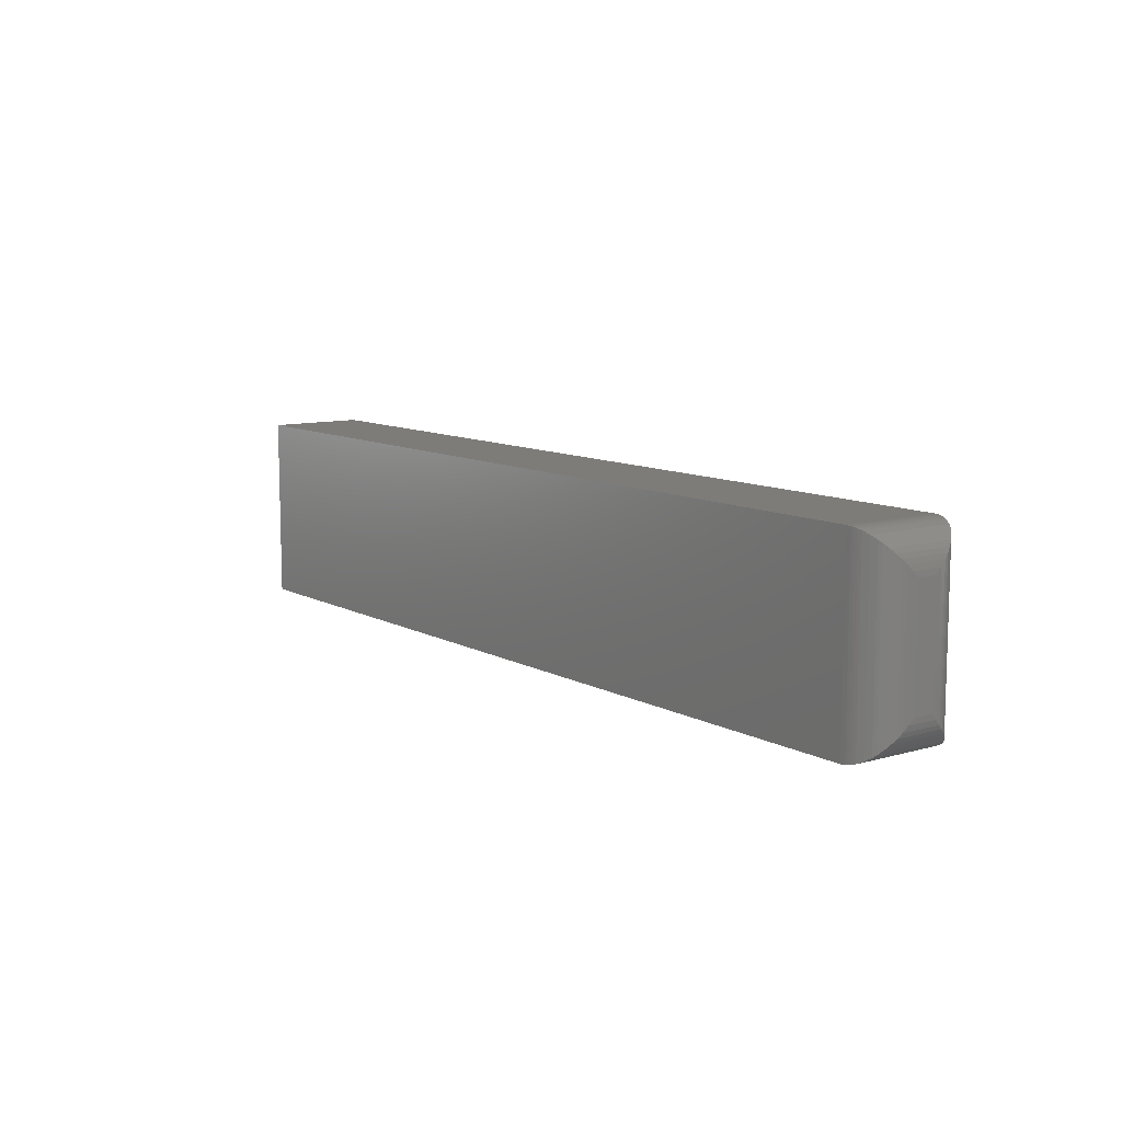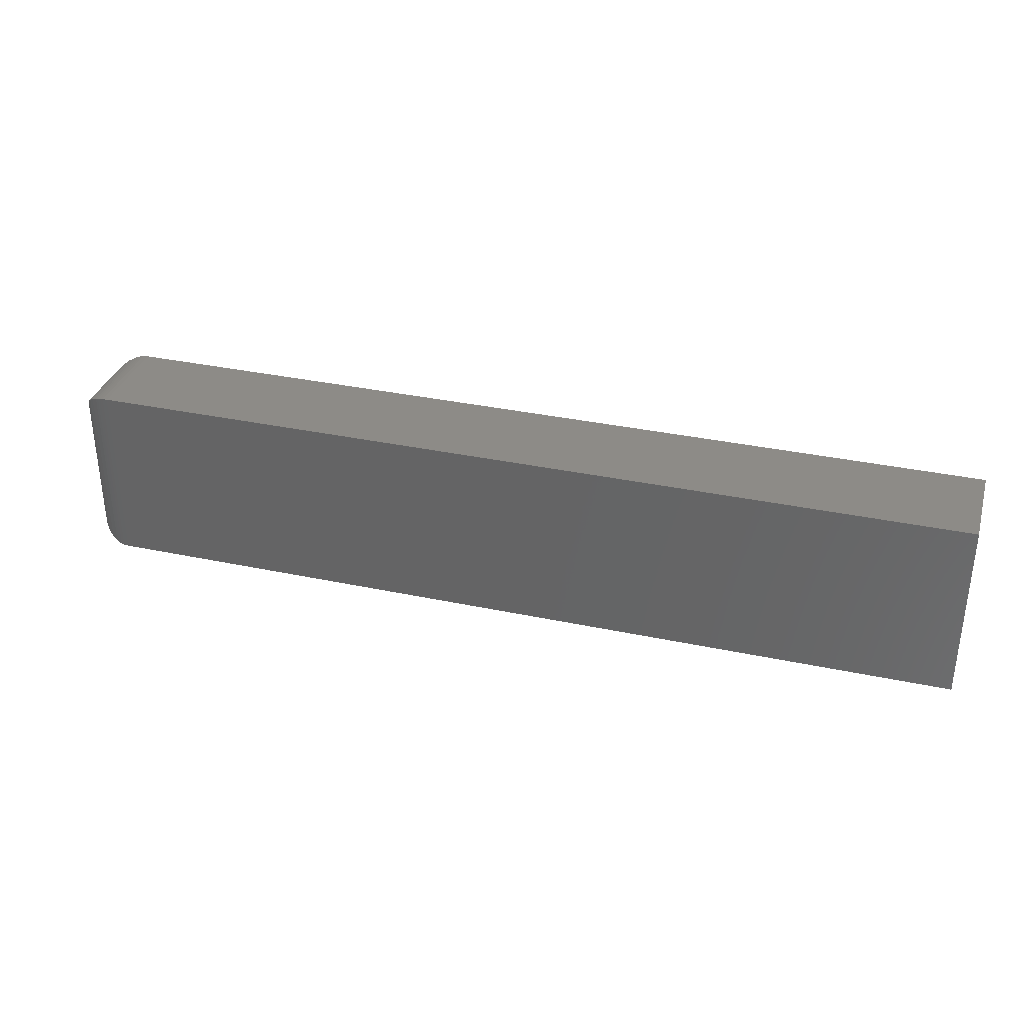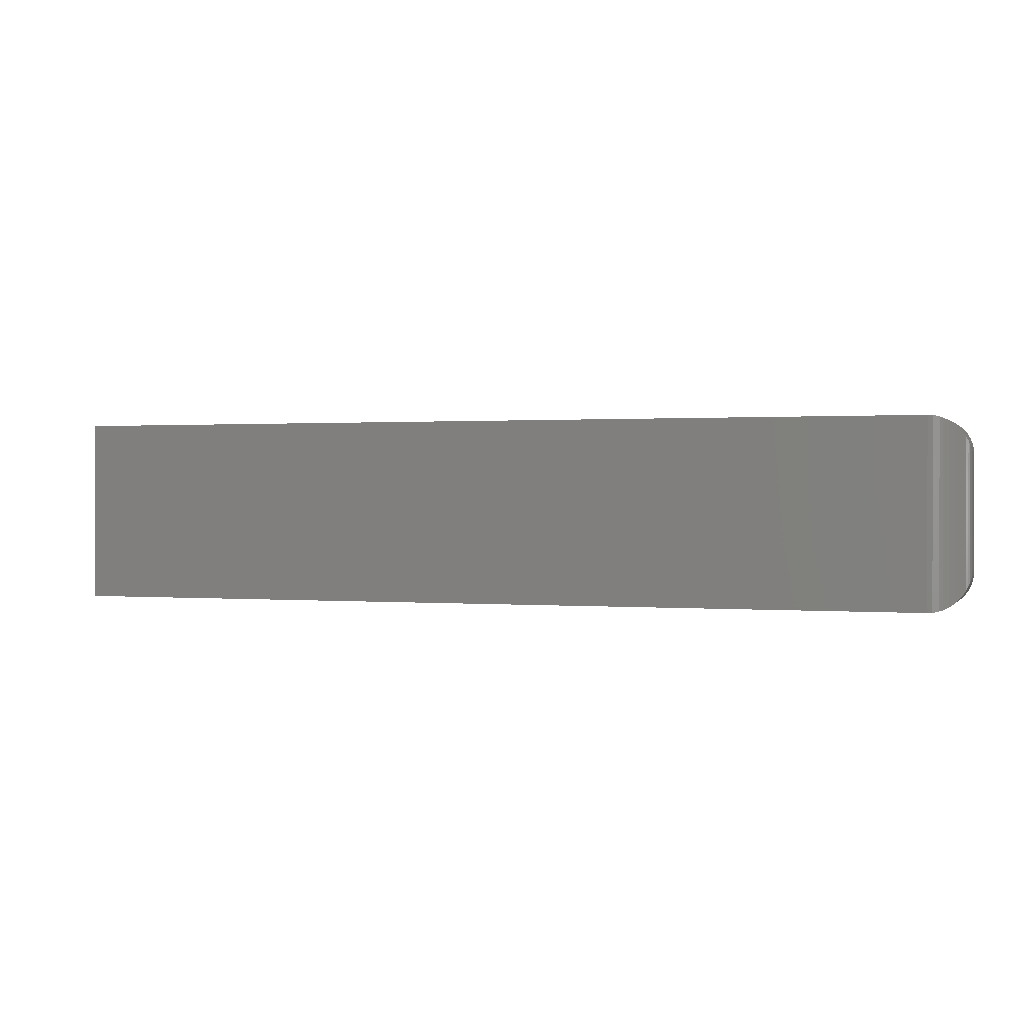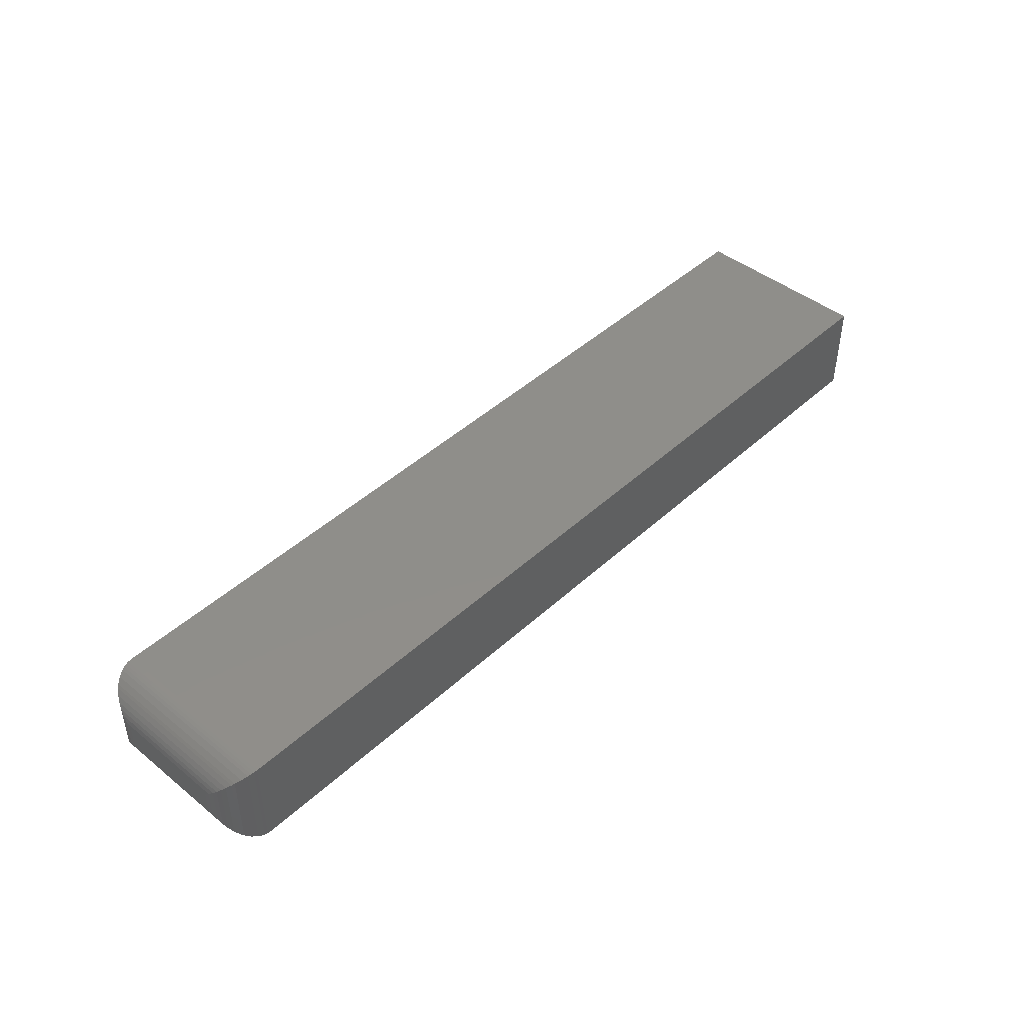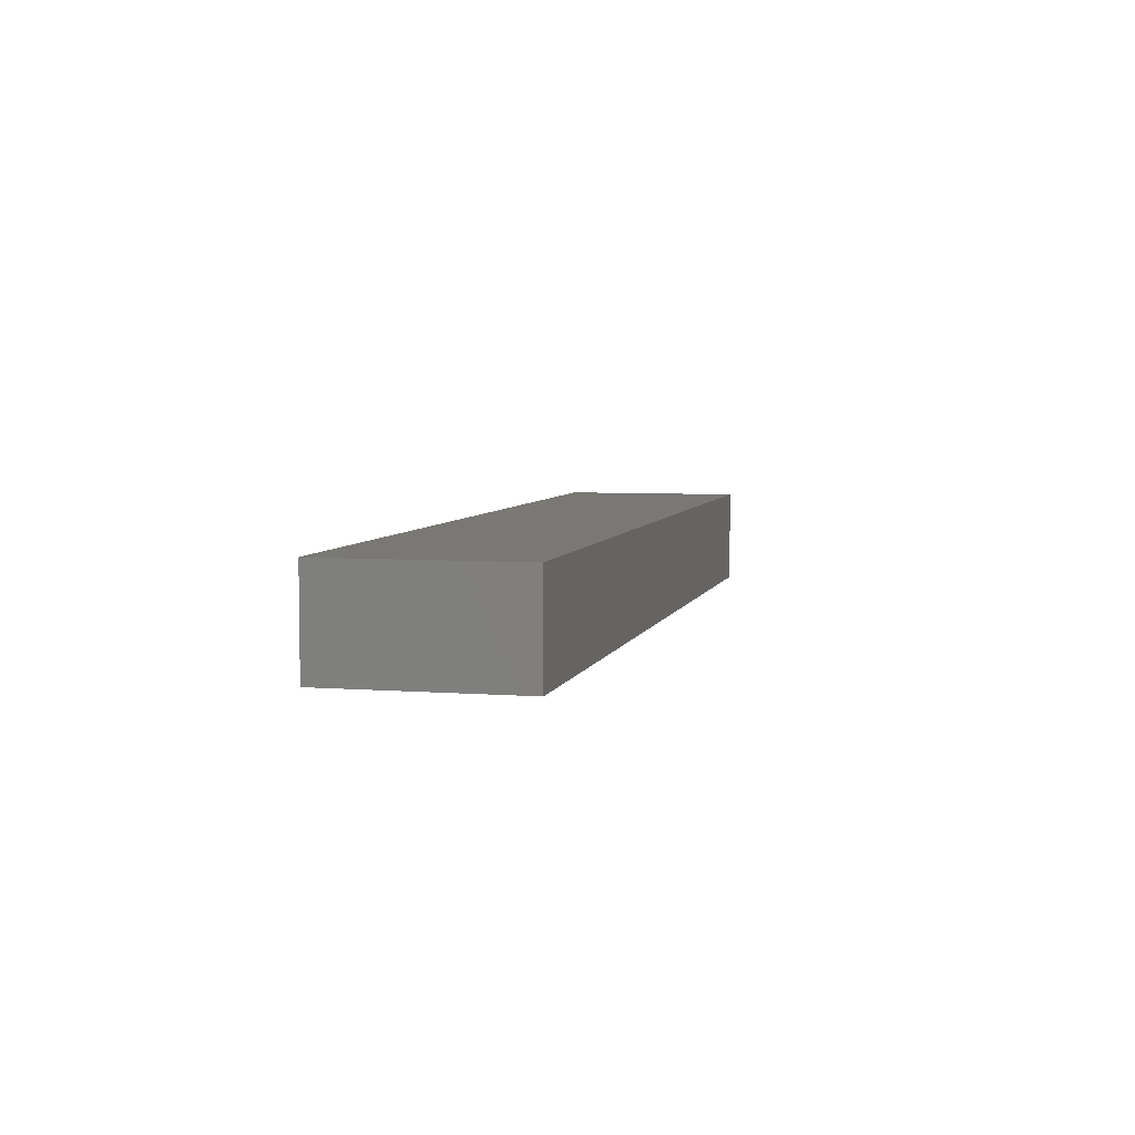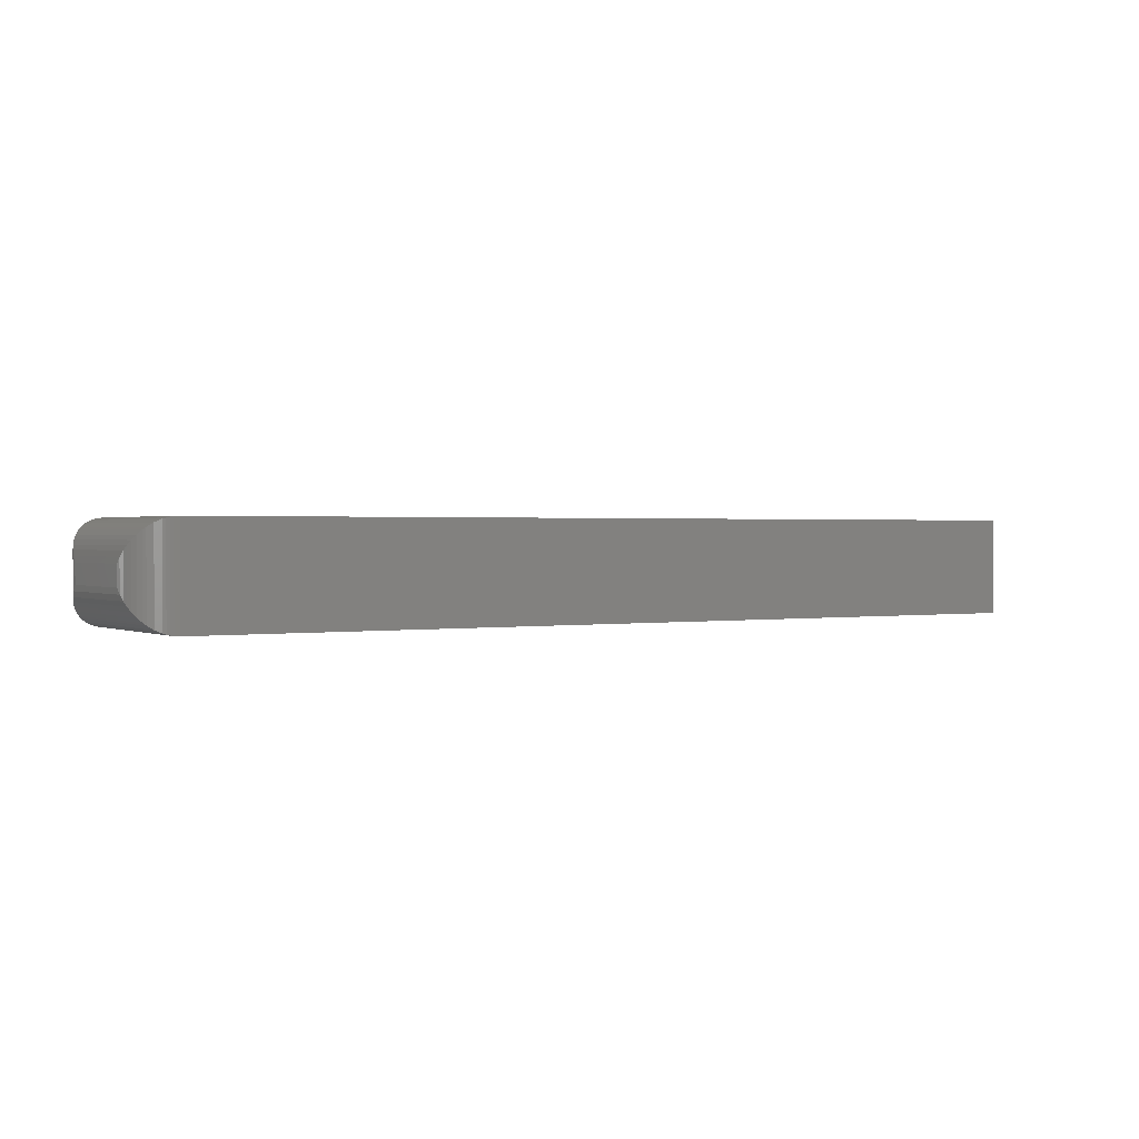
<metadata>
{"format":"stl","ext":"stl","renderer":"f3d","projection":"perspective","resolution":1024,"background":"white","views":[{"elev":10.0,"azim":-126.5,"up":"+Z"},{"elev":34.0,"azim":16.1,"up":"+Z"},{"elev":0.6,"azim":-161.7,"up":"+Z"},{"elev":44.5,"azim":-46.8,"up":"+Y"},{"elev":5.4,"azim":103.4,"up":"+Y"},{"elev":1.0,"azim":-32.0,"up":"+Y"}]}
</metadata>
<code>
# stl→obj: 60 verts, 116 faces
v 0.03125 -0.07812 -1.579e-17
v 0.75 -0.07812 -4.592e-17
v 0.03125 -0.07812 0.15
v 0.75 -0.07812 0.15
v 0.03125 1.735e-18 -1.914e-18
v 0.03125 0 0.15
v 0.75 0 -4.592e-17
v 0.75 0 0.15
v 7.271e-18 -0.04688 0.1187
v 7.271e-18 -0.03125 0.1187
v 1.914e-18 -0.04688 0.03125
v 1.914e-18 -0.03125 0.03125
v 0.0003136 -0.02683 0.1232
v 0.0003136 -0.02683 0.02683
v 0.02004 -0.002081 0.1479
v 0.01547 -0.004275 0.004275
v 0.01547 -0.004275 0.1457
v 0.01133 -0.007174 0.007174
v 0.01133 -0.007174 0.1428
v 0.009471 -0.008839 0.008839
v 0.009471 -0.008839 0.1412
v 0.0065 -0.01217 0.01217
v 0.0065 -0.01217 0.1378
v 0.004121 -0.01574 0.01574
v 0.004121 -0.01574 0.1343
v 0.00246 -0.0191 0.0191
v 0.00246 -0.0191 0.1309
v 0.001236 -0.02255 0.02255
v 0.001236 -0.02255 0.1275
v 0.02739 -0.0002397 0.1498
v 0.02739 -0.0002397 0.0002397
v 0.02489 -0.0006549 0.1493
v 0.02489 -0.0006549 0.0006549
v 0.02246 -0.001261 0.1487
v 0.02246 -0.001261 0.001261
v 0.02004 -0.002081 0.002081
v 0.0003136 -0.05129 0.1232
v 0.001236 -0.05558 0.1275
v 0.00246 -0.05903 0.1309
v 0.004121 -0.06239 0.1343
v 0.0065 -0.06595 0.1378
v 0.009471 -0.06929 0.1412
v 0.01133 -0.07095 0.1428
v 0.01547 -0.07385 0.1457
v 0.02004 -0.07604 0.1479
v 0.02739 -0.07789 0.1498
v 0.02489 -0.07747 0.1493
v 0.02246 -0.07686 0.1487
v 0.0003136 -0.05129 0.02683
v 0.001236 -0.05558 0.02255
v 0.00246 -0.05903 0.0191
v 0.004121 -0.06239 0.01574
v 0.0065 -0.06595 0.01217
v 0.009471 -0.06929 0.008839
v 0.01133 -0.07095 0.007174
v 0.01547 -0.07385 0.004275
v 0.02004 -0.07604 0.002081
v 0.02739 -0.07789 0.0002397
v 0.02489 -0.07747 0.0006549
v 0.02246 -0.07686 0.001261
f 1 2 3
f 3 2 4
f 5 6 7
f 7 6 8
f 9 10 11
f 11 10 12
f 4 8 3
f 3 8 6
f 1 5 2
f 2 5 7
f 12 13 14
f 12 10 13
f 15 16 17
f 17 16 18
f 17 18 19
f 19 18 20
f 19 20 21
f 21 20 22
f 21 22 23
f 23 22 24
f 23 24 25
f 25 24 26
f 25 26 27
f 27 26 28
f 27 28 29
f 29 28 14
f 29 14 13
f 6 5 30
f 30 5 31
f 30 31 32
f 32 31 33
f 32 33 34
f 34 33 35
f 34 35 15
f 15 35 36
f 15 36 16
f 10 37 13
f 10 9 37
f 13 37 38
f 13 38 29
f 29 38 39
f 29 39 27
f 27 39 40
f 27 40 25
f 25 40 41
f 25 41 23
f 23 41 42
f 23 42 21
f 21 42 43
f 21 43 19
f 19 43 44
f 19 44 17
f 17 44 45
f 3 6 46
f 46 6 30
f 46 30 47
f 47 30 32
f 47 32 48
f 48 32 34
f 48 34 45
f 45 34 15
f 45 15 17
f 9 49 37
f 9 11 49
f 37 49 50
f 37 50 38
f 38 50 51
f 38 51 39
f 39 51 52
f 39 52 40
f 40 52 53
f 40 53 41
f 41 53 54
f 41 54 42
f 42 54 55
f 42 55 43
f 43 55 56
f 43 56 44
f 44 56 57
f 1 3 58
f 58 3 46
f 58 46 59
f 59 46 47
f 59 47 60
f 60 47 48
f 60 48 57
f 57 48 45
f 57 45 44
f 11 14 49
f 11 12 14
f 36 56 16
f 16 56 55
f 16 55 18
f 18 55 54
f 18 54 20
f 20 54 53
f 20 53 22
f 22 53 52
f 22 52 24
f 24 52 51
f 24 51 26
f 26 51 50
f 26 50 28
f 28 50 49
f 28 49 14
f 5 1 31
f 31 1 58
f 31 58 33
f 33 58 59
f 33 59 35
f 35 59 60
f 35 60 36
f 36 60 57
f 36 57 56
f 2 7 4
f 4 7 8

</code>
